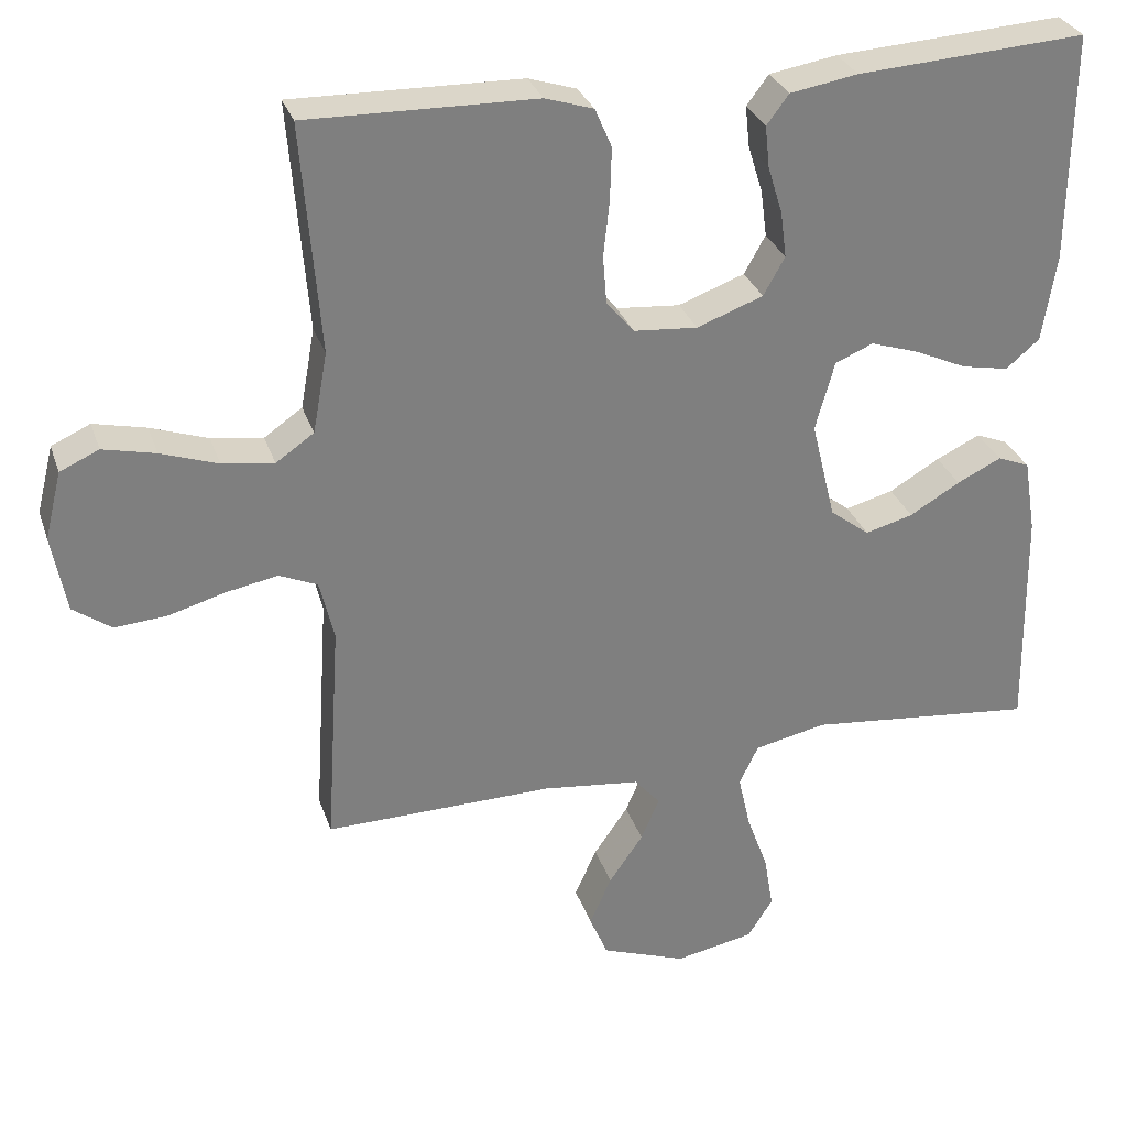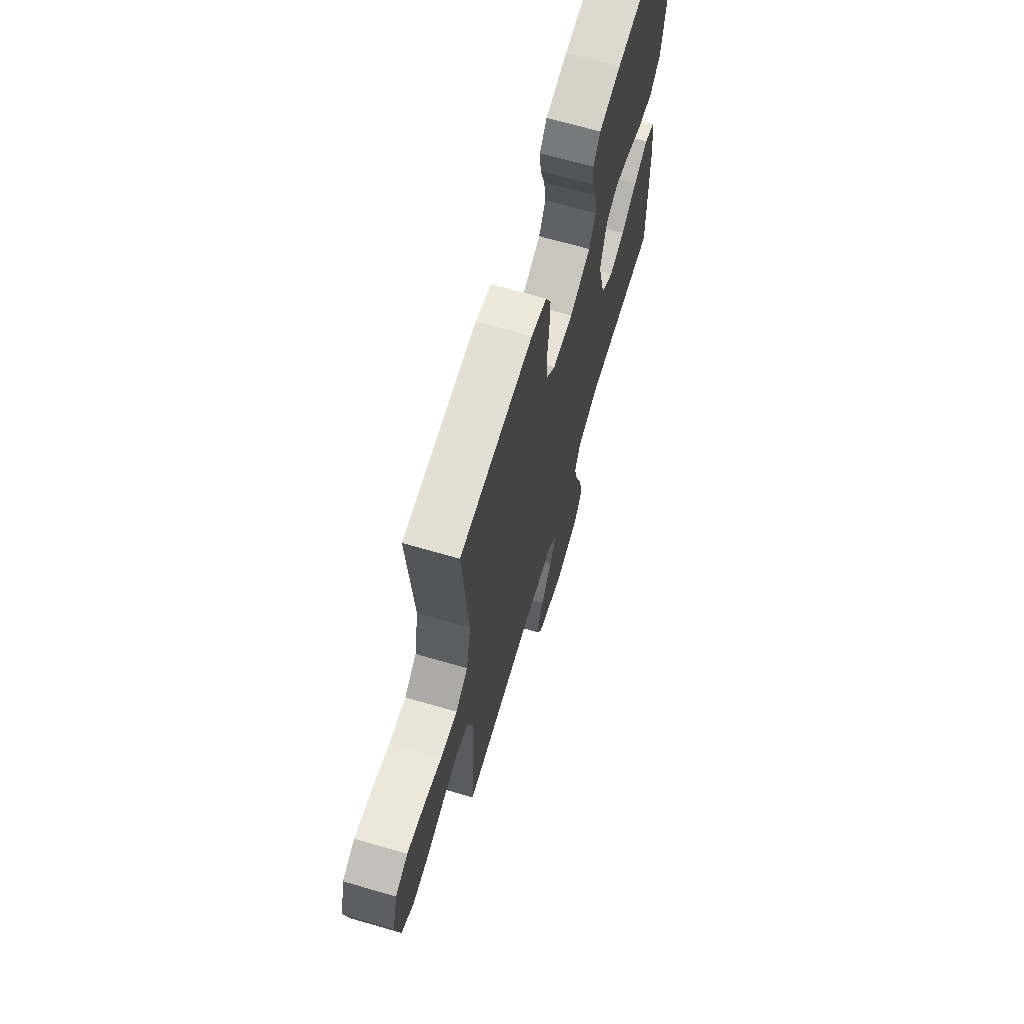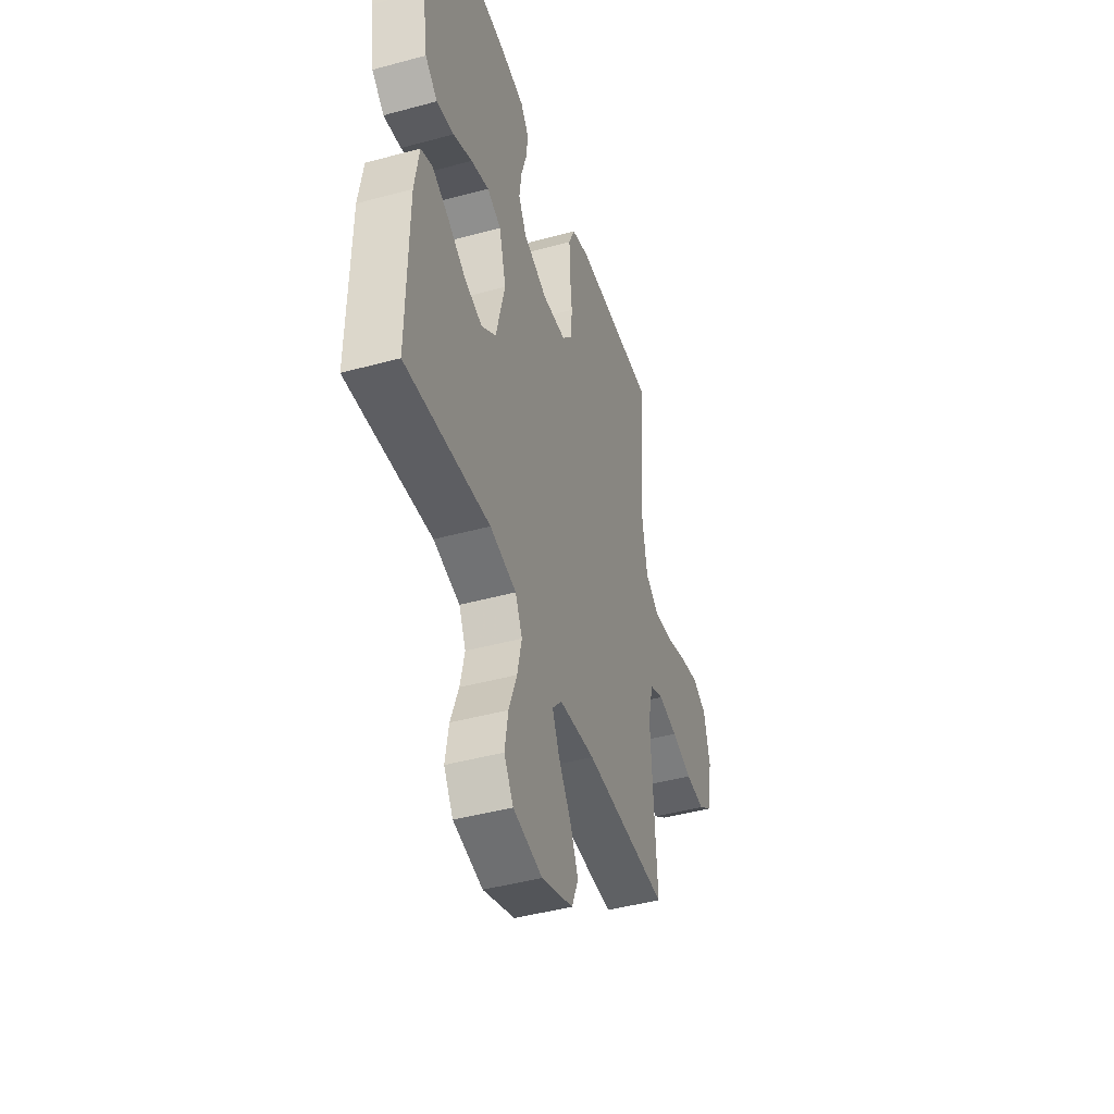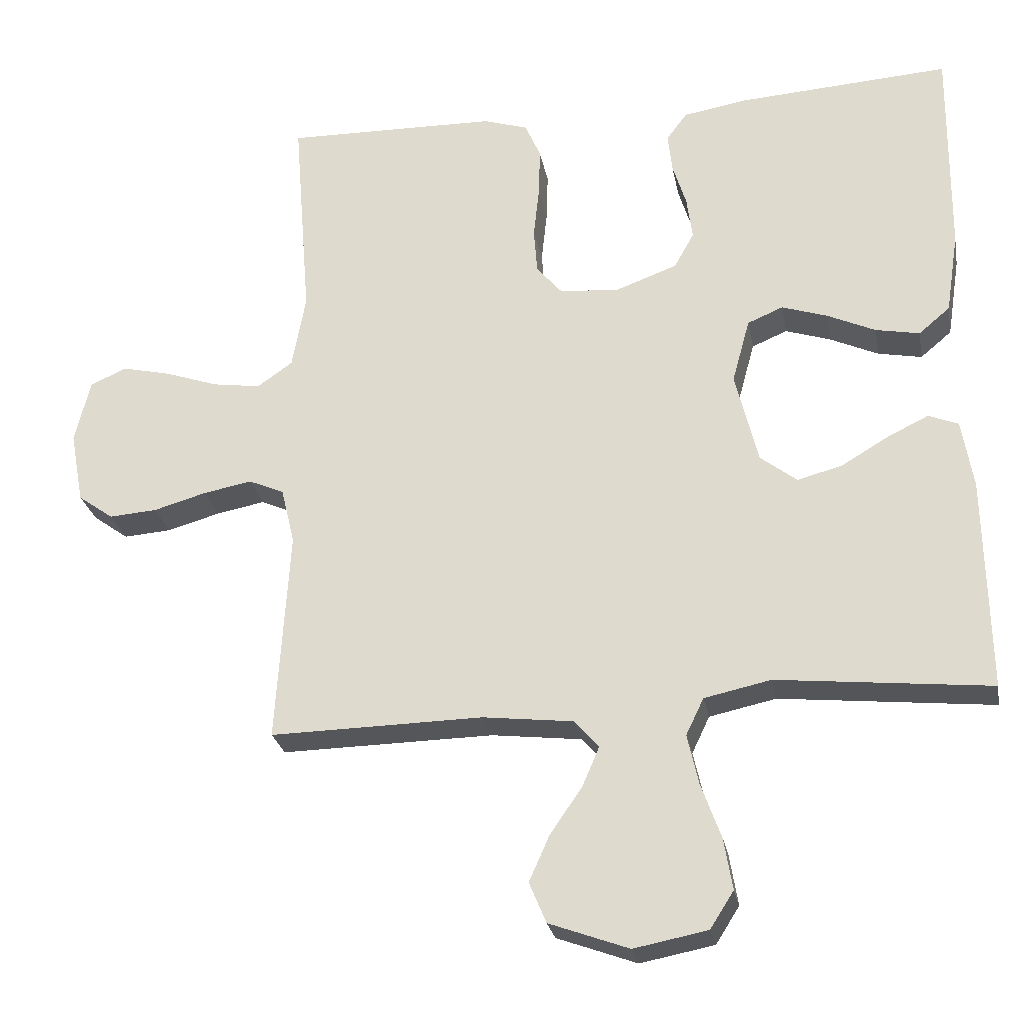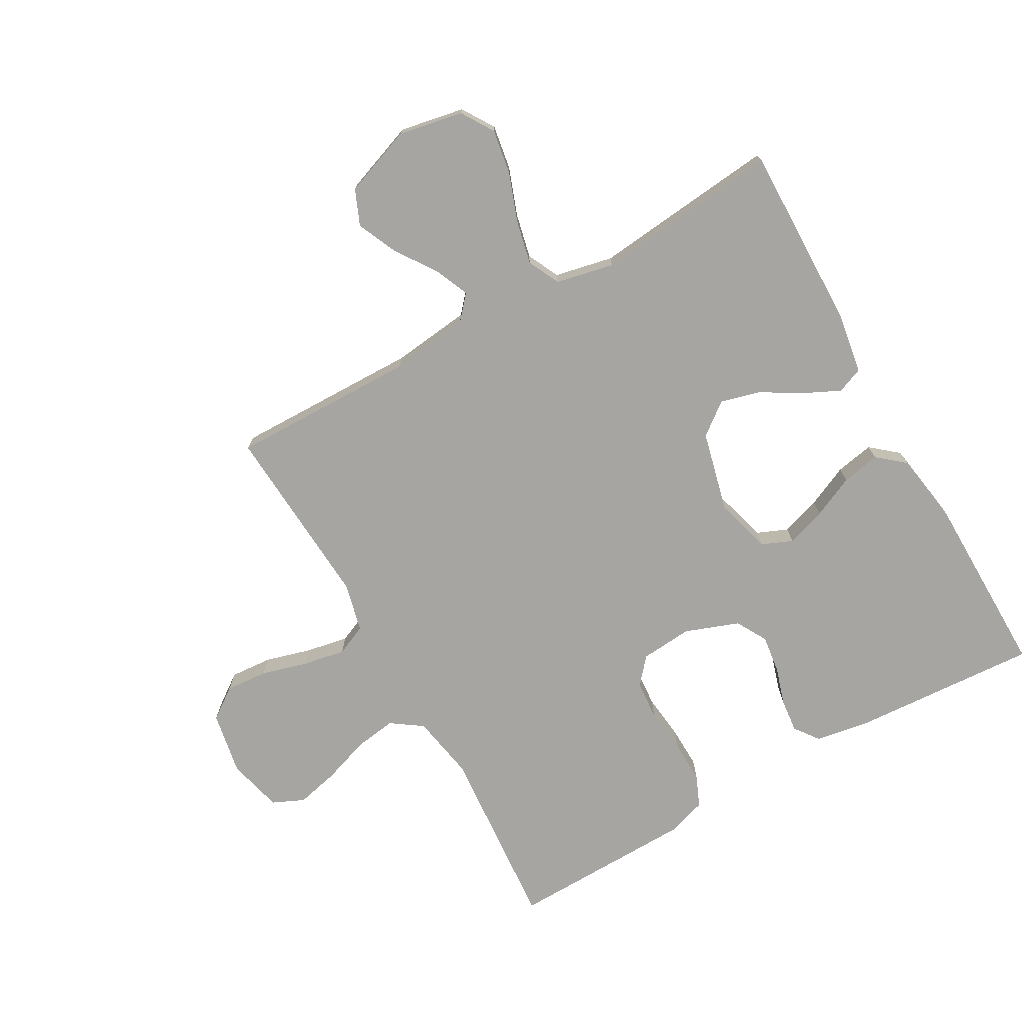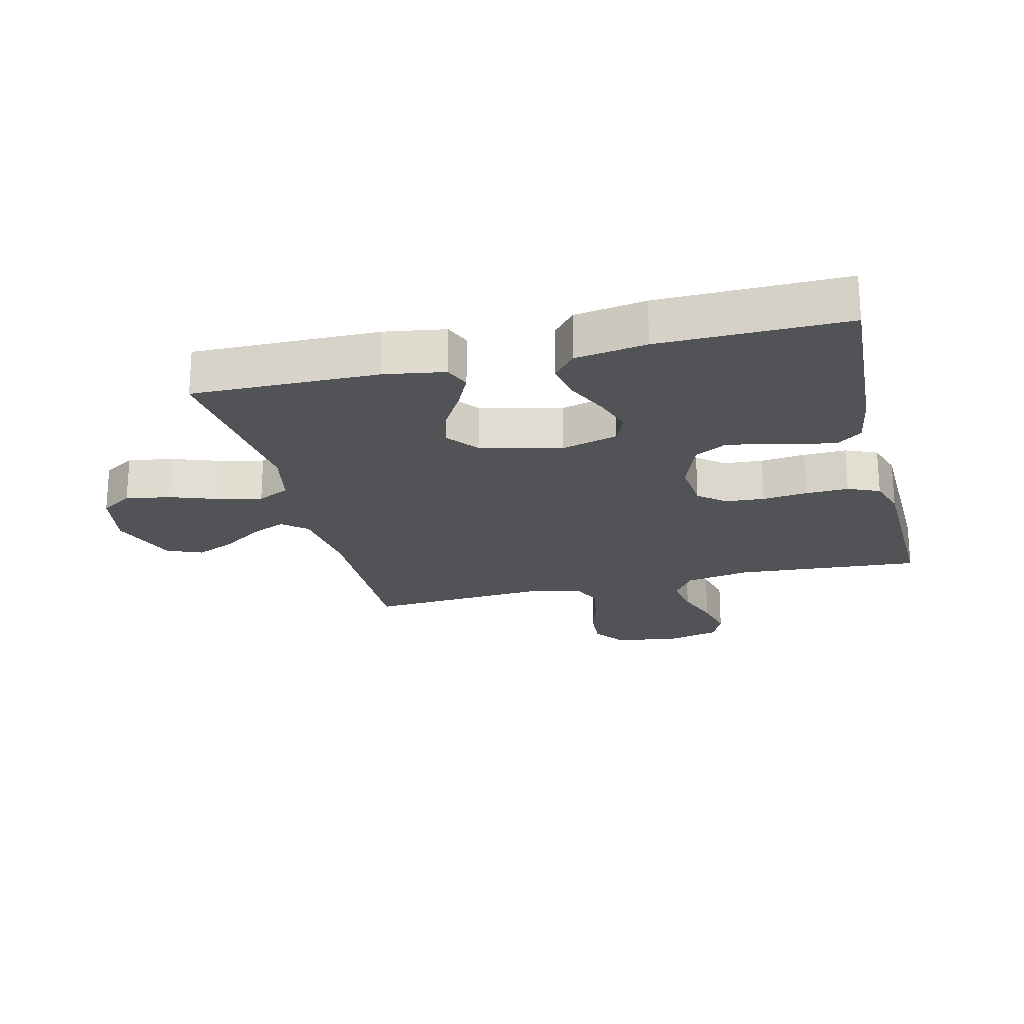
<metadata>
{"format":"obj","ext":"obj","renderer":"f3d","projection":"perspective","resolution":1024,"background":"white","views":[{"elev":30.2,"azim":163.0,"up":"+Z"},{"elev":67.7,"azim":106.2,"up":"+Z"},{"elev":-44.5,"azim":-72.4,"up":"+Z"},{"elev":-26.0,"azim":-169.5,"up":"+Z"},{"elev":-73.9,"azim":-150.5,"up":"+Y"},{"elev":-21.8,"azim":-76.0,"up":"+Y"}]}
</metadata>
<code>
v -0.5 0.07 -0.5
v -0.495 0.07 -0.2
v -0.479 0.07 -0.103
v -0.437 0.07 -0.086
v -0.379 0.07 -0.114
v -0.313 0.07 -0.153
v -0.25 0.07 -0.17
v -0.198 0.07 -0.13
v -0.166 0.07 0
v -0.191 0.07 0.091
v -0.241 0.07 0.112
v -0.305 0.07 0.091
v -0.373 0.07 0.06
v -0.435 0.07 0.048
v -0.479 0.07 0.085
v -0.497 0.07 0.2
v -0.5 0.07 0.5
v -0.2 0.07 0.481
v -0.111 0.07 0.466
v -0.082 0.07 0.427
v -0.088 0.07 0.372
v -0.107 0.07 0.311
v -0.115 0.07 0.25
v -0.087 0.07 0.2
v 0 0.07 0.168
v 0.084 0.07 0.175
v 0.12 0.07 0.217
v 0.125 0.07 0.281
v 0.117 0.07 0.354
v 0.115 0.07 0.423
v 0.137 0.07 0.474
v 0.2 0.07 0.494
v 0.5 0.07 0.5
v 0.476 0.07 0.2
v 0.495 0.07 0.095
v 0.545 0.07 0.06
v 0.613 0.07 0.07
v 0.688 0.07 0.096
v 0.757 0.07 0.112
v 0.808 0.07 0.089
v 0.83 0.07 0
v 0.811 0.07 -0.102
v 0.761 0.07 -0.138
v 0.693 0.07 -0.133
v 0.619 0.07 -0.112
v 0.55 0.07 -0.099
v 0.5 0.07 -0.121
v 0.481 0.07 -0.2
v 0.5 0.07 -0.5
v 0.2 0.07 -0.495
v 0.072 0.07 -0.51
v 0.038 0.07 -0.549
v 0.062 0.07 -0.605
v 0.107 0.07 -0.67
v 0.136 0.07 -0.735
v 0.112 0.07 -0.792
v 0 0.07 -0.833
v -0.104 0.07 -0.813
v -0.137 0.07 -0.761
v -0.125 0.07 -0.689
v -0.097 0.07 -0.612
v -0.081 0.07 -0.541
v -0.106 0.07 -0.489
v -0.2 0.07 -0.469
v -0.5 0 -0.5
v -0.495 0 -0.2
v -0.479 0 -0.103
v -0.437 0 -0.086
v -0.379 0 -0.114
v -0.313 0 -0.153
v -0.25 0 -0.17
v -0.198 0 -0.13
v -0.166 0 0
v -0.191 0 0.091
v -0.241 0 0.112
v -0.305 0 0.091
v -0.373 0 0.06
v -0.435 0 0.048
v -0.479 0 0.085
v -0.497 0 0.2
v -0.5 0 0.5
v -0.2 0 0.481
v -0.111 0 0.466
v -0.082 0 0.427
v -0.088 0 0.372
v -0.107 0 0.311
v -0.115 0 0.25
v -0.087 0 0.2
v 0 0 0.168
v 0.084 0 0.175
v 0.12 0 0.217
v 0.125 0 0.281
v 0.117 0 0.354
v 0.115 0 0.423
v 0.137 0 0.474
v 0.2 0 0.494
v 0.5 0 0.5
v 0.476 0 0.2
v 0.495 0 0.095
v 0.545 0 0.06
v 0.613 0 0.07
v 0.688 0 0.096
v 0.757 0 0.112
v 0.808 0 0.089
v 0.83 0 0
v 0.811 0 -0.102
v 0.761 0 -0.138
v 0.693 0 -0.133
v 0.619 0 -0.112
v 0.55 0 -0.099
v 0.5 0 -0.121
v 0.481 0 -0.2
v 0.5 0 -0.5
v 0.2 0 -0.495
v 0.072 0 -0.51
v 0.038 0 -0.549
v 0.062 0 -0.605
v 0.107 0 -0.67
v 0.136 0 -0.735
v 0.112 0 -0.792
v 0 0 -0.833
v -0.104 0 -0.813
v -0.137 0 -0.761
v -0.125 0 -0.689
v -0.097 0 -0.612
v -0.081 0 -0.541
v -0.106 0 -0.489
v -0.2 0 -0.469
f 59 60 61
f 58 59 61
f 57 58 61
f 56 57 61
f 55 56 61
f 54 55 61
f 53 54 61
f 52 53 61 62
f 51 52 62 63
f 48 49 50
f 51 63 64
f 50 51 64
f 48 50 64
f 47 48 64
f 43 44 45
f 42 43 45
f 41 42 45
f 40 41 45
f 39 40 45
f 38 39 45
f 37 38 45
f 36 37 45 46
f 35 36 46 47
f 32 33 34
f 31 32 34
f 30 31 34
f 29 30 34
f 28 29 34
f 34 35 47
f 28 34 47
f 27 28 47
f 20 21 22
f 19 20 22
f 18 19 22
f 17 18 22
f 16 17 22
f 15 16 22
f 14 15 22
f 13 14 22
f 12 13 22
f 11 12 22 23
f 10 11 23 24
f 4 5 6
f 3 4 6
f 2 3 6
f 1 2 6
f 64 1 6
f 64 6 7
f 26 27 47 64
f 25 26 64
f 9 10 24 25
f 8 9 25 64
f 7 8 64
f 125 124 123
f 125 123 122
f 125 122 121
f 125 121 120
f 125 120 119
f 125 119 118
f 125 118 117
f 126 125 117 116
f 127 126 116 115
f 114 113 112
f 128 127 115
f 128 115 114
f 128 114 112
f 128 112 111
f 109 108 107
f 109 107 106
f 109 106 105
f 109 105 104
f 109 104 103
f 109 103 102
f 109 102 101
f 110 109 101 100
f 111 110 100 99
f 98 97 96
f 98 96 95
f 98 95 94
f 98 94 93
f 98 93 92
f 111 99 98
f 111 98 92
f 111 92 91
f 86 85 84
f 86 84 83
f 86 83 82
f 86 82 81
f 86 81 80
f 86 80 79
f 86 79 78
f 86 78 77
f 86 77 76
f 87 86 76 75
f 88 87 75 74
f 70 69 68
f 70 68 67
f 70 67 66
f 70 66 65
f 70 65 128
f 71 70 128
f 128 111 91 90
f 128 90 89
f 89 88 74 73
f 128 89 73 72
f 128 72 71
f 1 65 66 2
f 2 66 67 3
f 3 67 68 4
f 4 68 69 5
f 5 69 70 6
f 6 70 71 7
f 7 71 72 8
f 8 72 73 9
f 9 73 74 10
f 10 74 75 11
f 11 75 76 12
f 12 76 77 13
f 13 77 78 14
f 14 78 79 15
f 15 79 80 16
f 16 80 81 17
f 17 81 82 18
f 18 82 83 19
f 19 83 84 20
f 20 84 85 21
f 21 85 86 22
f 22 86 87 23
f 23 87 88 24
f 24 88 89 25
f 25 89 90 26
f 26 90 91 27
f 27 91 92 28
f 28 92 93 29
f 29 93 94 30
f 30 94 95 31
f 31 95 96 32
f 32 96 97 33
f 33 97 98 34
f 34 98 99 35
f 35 99 100 36
f 36 100 101 37
f 37 101 102 38
f 38 102 103 39
f 39 103 104 40
f 40 104 105 41
f 41 105 106 42
f 42 106 107 43
f 43 107 108 44
f 44 108 109 45
f 45 109 110 46
f 46 110 111 47
f 47 111 112 48
f 48 112 113 49
f 49 113 114 50
f 50 114 115 51
f 51 115 116 52
f 52 116 117 53
f 53 117 118 54
f 54 118 119 55
f 55 119 120 56
f 56 120 121 57
f 57 121 122 58
f 58 122 123 59
f 59 123 124 60
f 60 124 125 61
f 61 125 126 62
f 62 126 127 63
f 63 127 128 64
f 64 128 65 1

</code>
